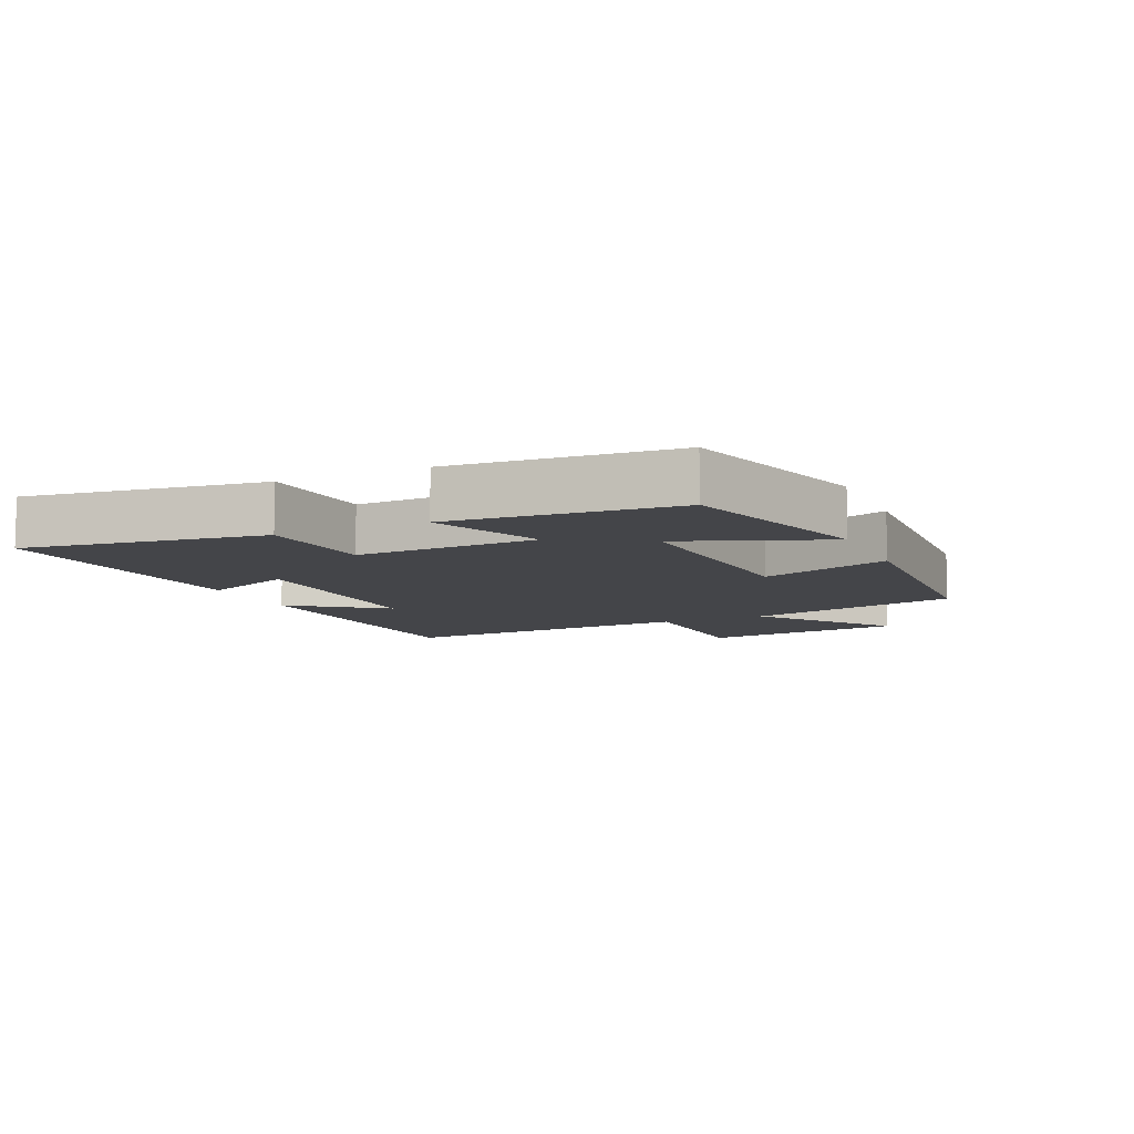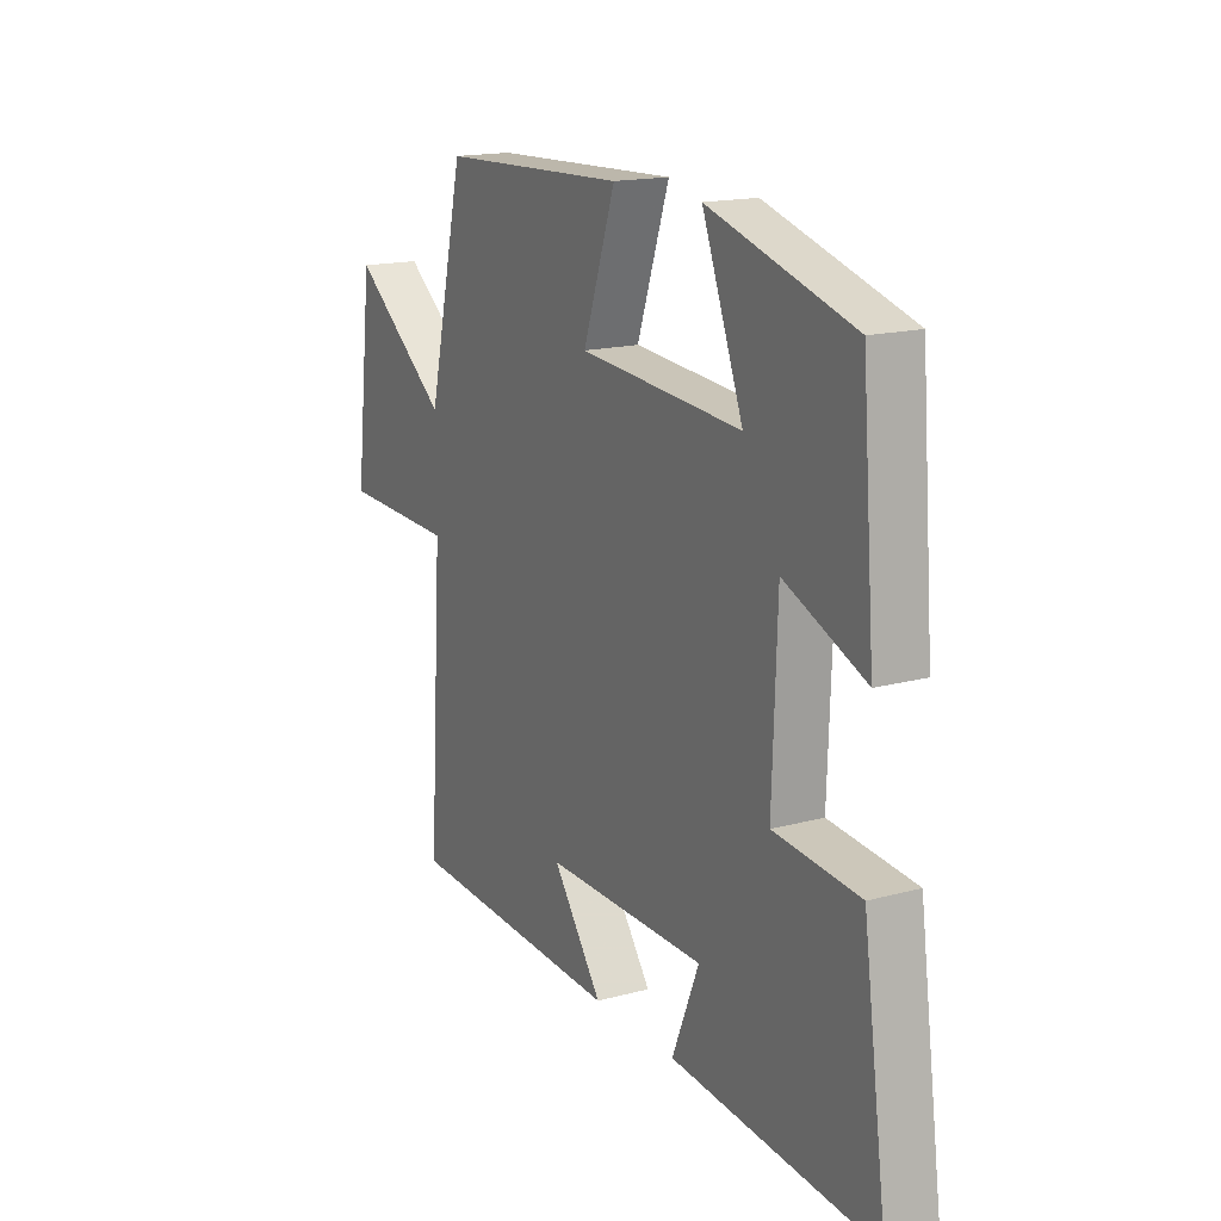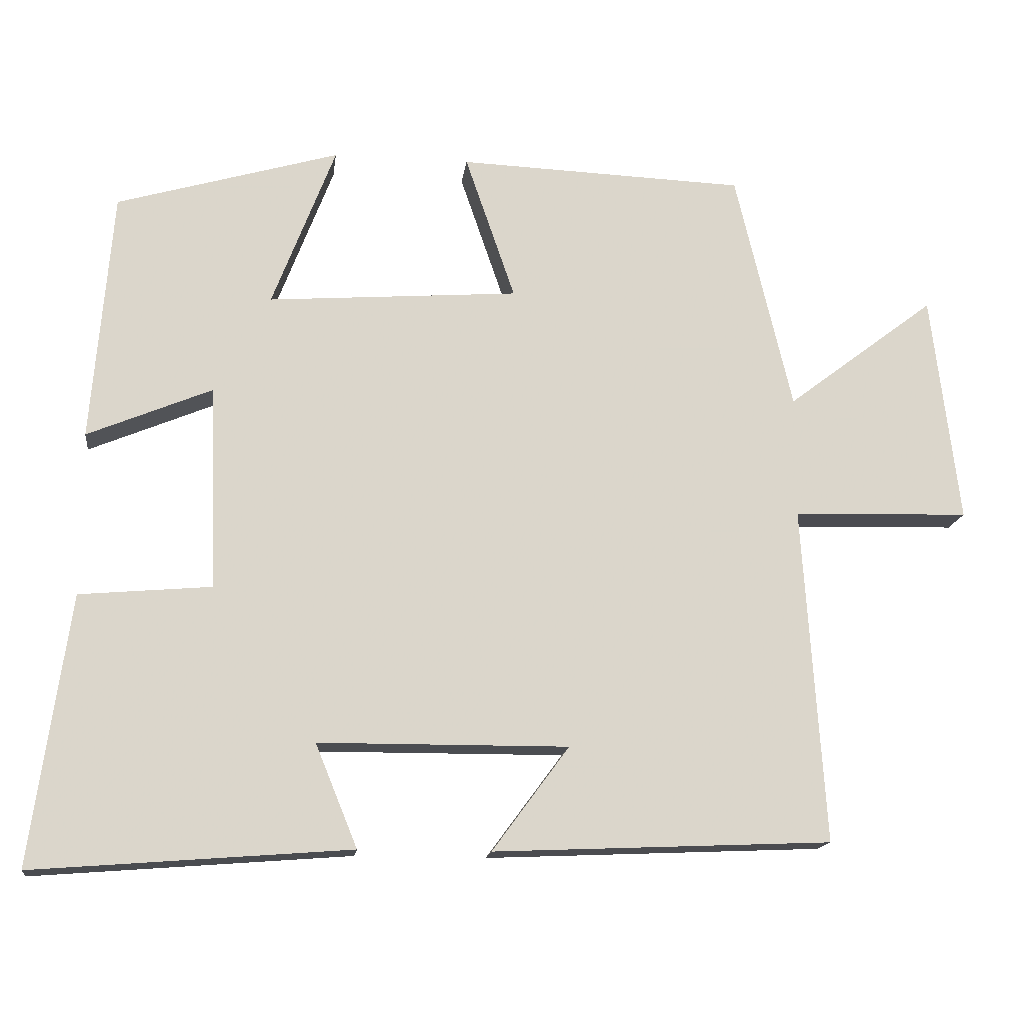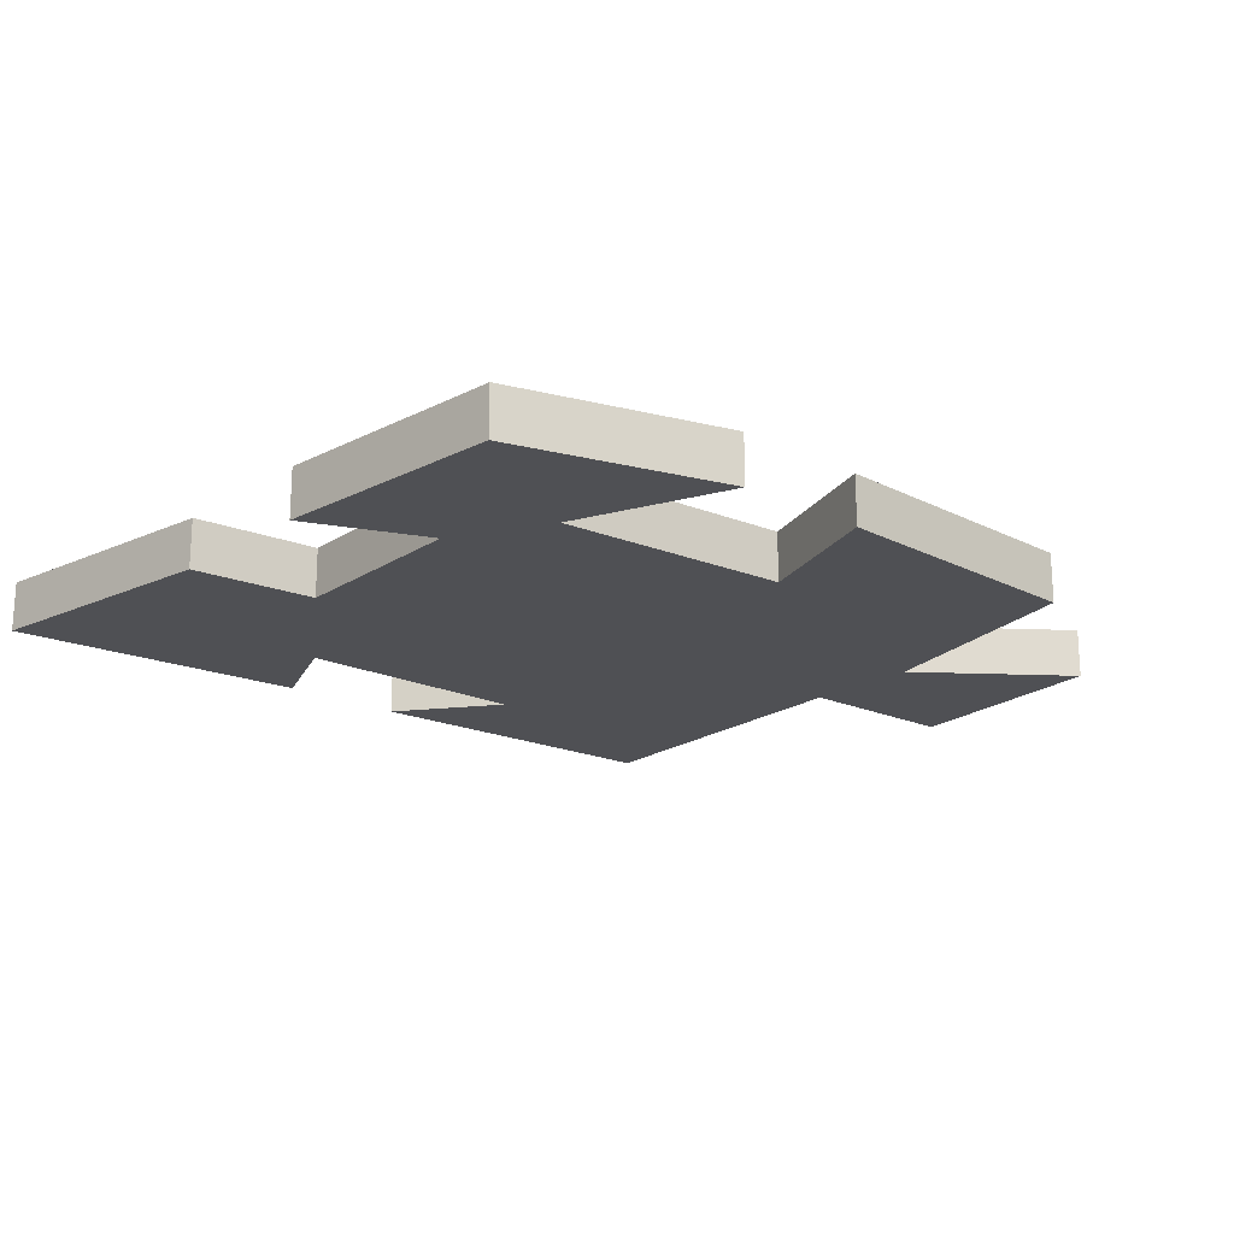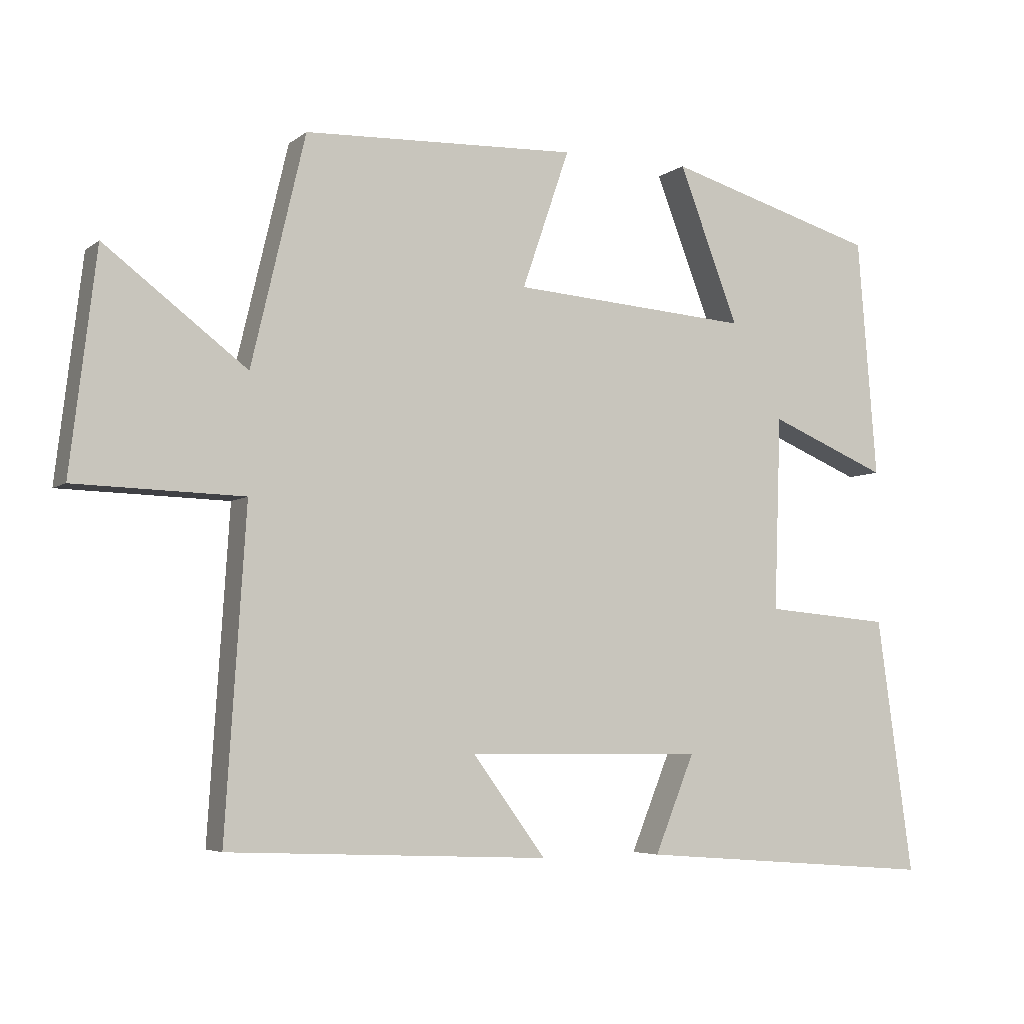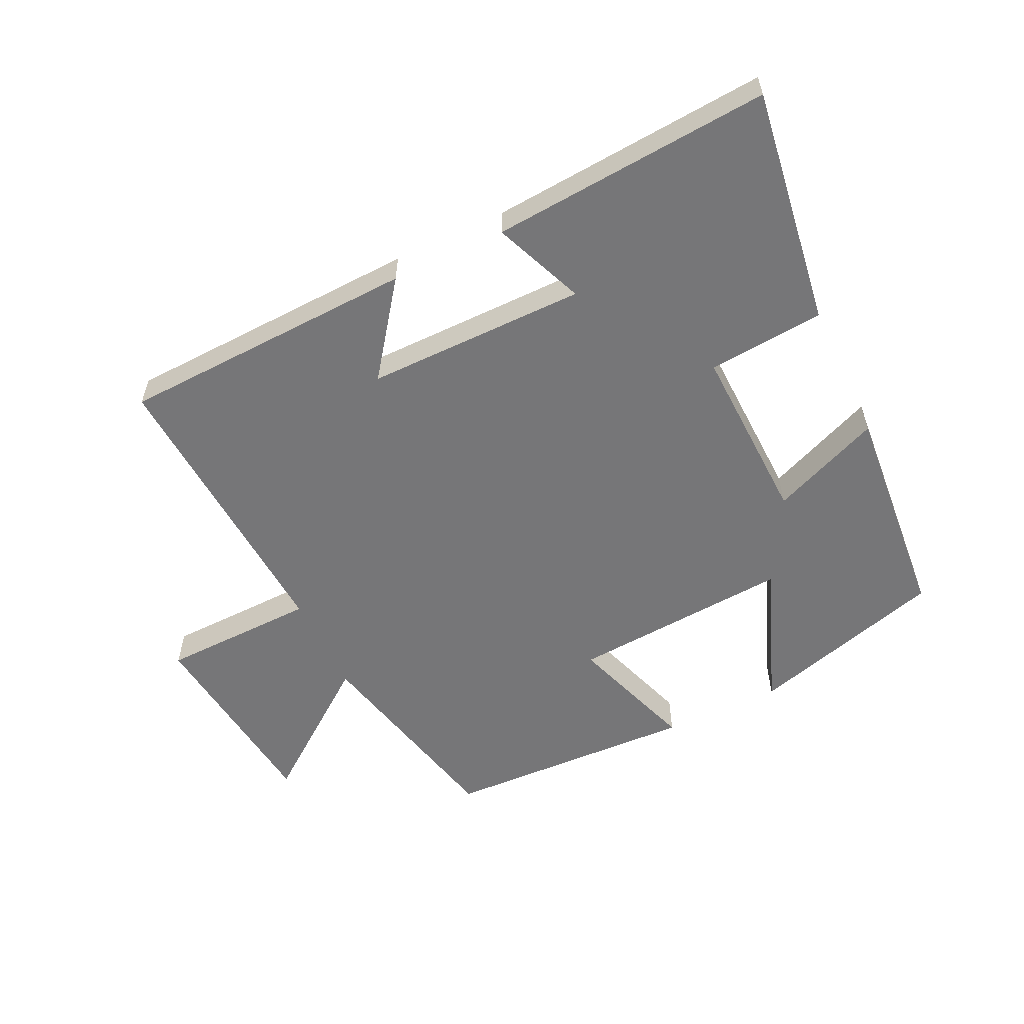
<metadata>
{"format":"obj","ext":"obj","renderer":"f3d","projection":"perspective","resolution":1024,"background":"white","views":[{"elev":-9.0,"azim":-65.9,"up":"+Y"},{"elev":16.5,"azim":-118.9,"up":"+Z"},{"elev":-15.7,"azim":-7.2,"up":"+Z"},{"elev":-19.1,"azim":-41.6,"up":"+Y"},{"elev":-5.1,"azim":154.3,"up":"+Z"},{"elev":-56.9,"azim":-154.6,"up":"+Y"}]}
</metadata>
<code>
v 0.422 0.07 0.485
v 0.5 0.07 0.153
v 0.706 0.07 0.31
v 0.744 0.07 -0.008
v 0.5 0.07 -0.015
v 0.53 0.07 -0.48
v 0.064 0.07 -0.5
v 0.17 0.07 -0.356
v -0.174 0.07 -0.358
v -0.116 0.07 -0.5
v -0.552 0.07 -0.534
v -0.5 0.07 -0.163
v -0.318 0.07 -0.147
v -0.328 0.07 0.135
v -0.5 0.07 0.063
v -0.472 0.07 0.41
v -0.165 0.07 0.5
v -0.252 0.07 0.273
v 0.094 0.07 0.299
v 0.025 0.07 0.5
v 0.422 0 0.485
v 0.5 0 0.153
v 0.706 0 0.31
v 0.744 0 -0.008
v 0.5 0 -0.015
v 0.53 0 -0.48
v 0.064 0 -0.5
v 0.17 0 -0.356
v -0.174 0 -0.358
v -0.116 0 -0.5
v -0.552 0 -0.534
v -0.5 0 -0.163
v -0.318 0 -0.147
v -0.328 0 0.135
v -0.5 0 0.063
v -0.472 0 0.41
v -0.165 0 0.5
v -0.252 0 0.273
v 0.094 0 0.299
v 0.025 0 0.5
f 19 20 1 2
f 18 19 2
f 15 16 17 18
f 14 15 18
f 13 14 18 2
f 10 11 12 13
f 9 10 13
f 8 9 13 2
f 5 6 7 8
f 5 8 2 3
f 3 4 5
f 22 21 40 39
f 22 39 38
f 38 37 36 35
f 38 35 34
f 22 38 34 33
f 33 32 31 30
f 33 30 29
f 22 33 29 28
f 28 27 26 25
f 23 22 28 25
f 25 24 23
f 1 21 22 2
f 2 22 23 3
f 3 23 24 4
f 4 24 25 5
f 5 25 26 6
f 6 26 27 7
f 7 27 28 8
f 8 28 29 9
f 9 29 30 10
f 10 30 31 11
f 11 31 32 12
f 12 32 33 13
f 13 33 34 14
f 14 34 35 15
f 15 35 36 16
f 16 36 37 17
f 17 37 38 18
f 18 38 39 19
f 19 39 40 20
f 20 40 21 1

</code>
